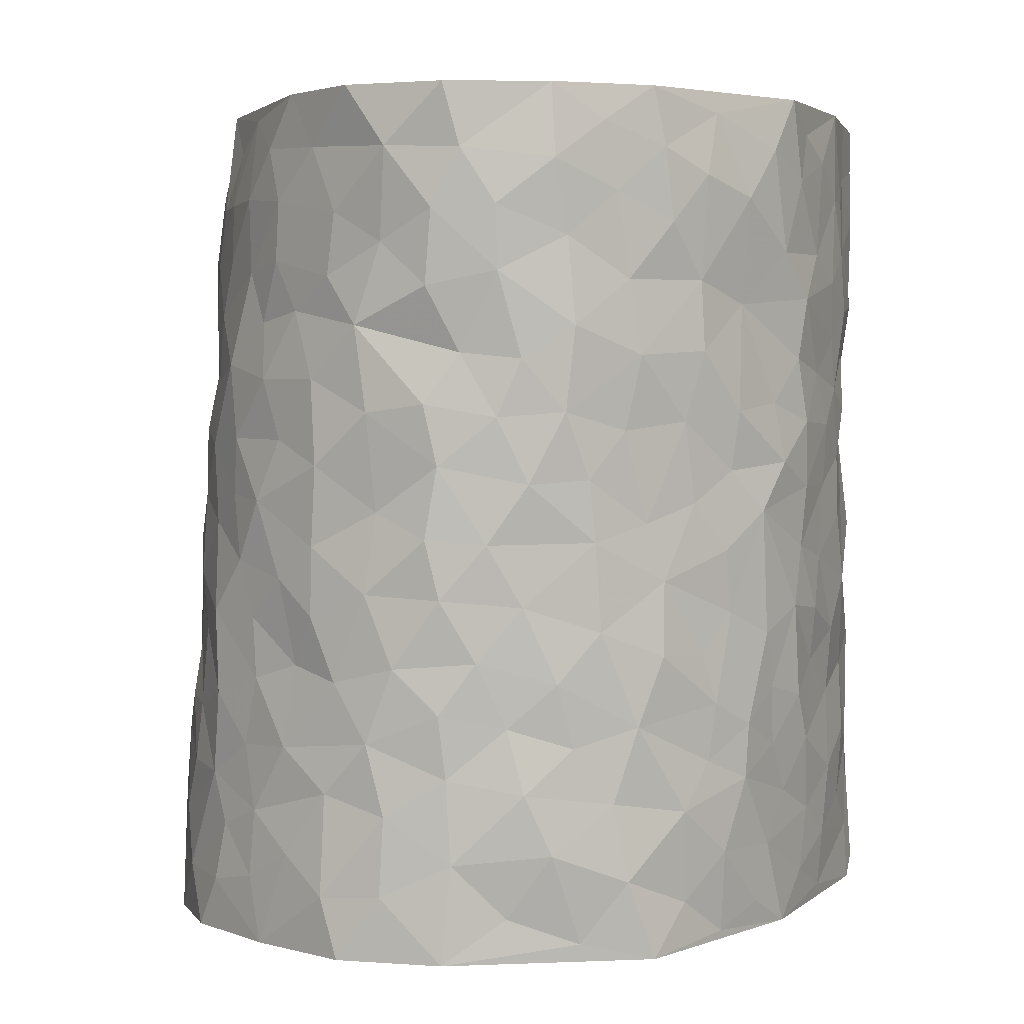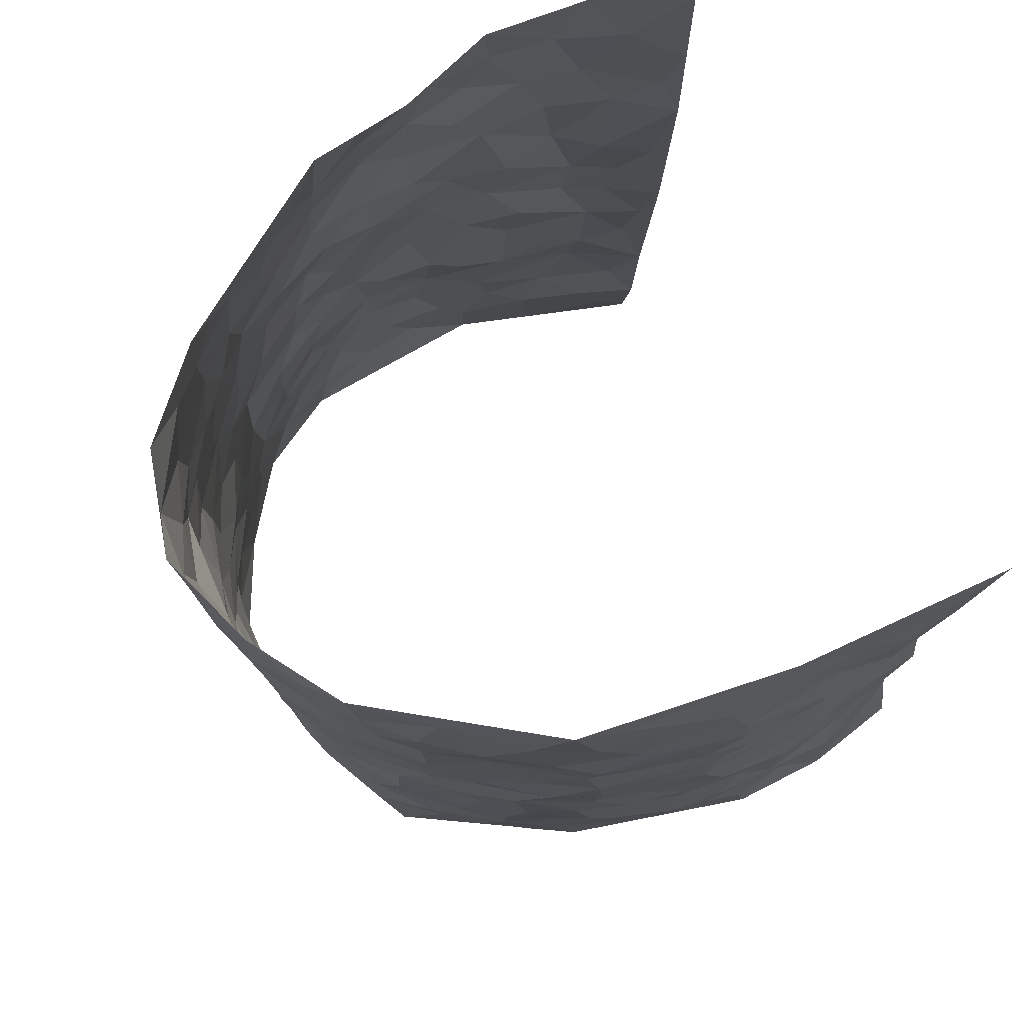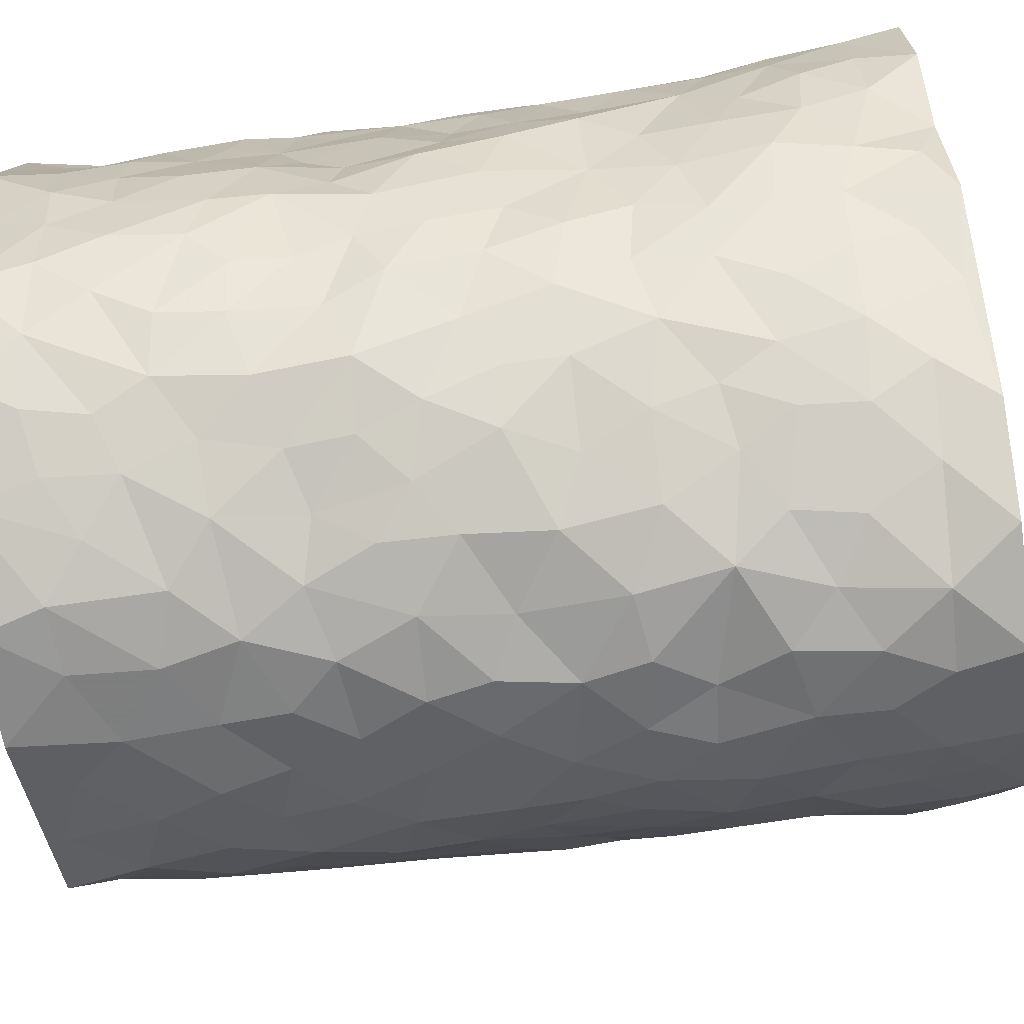
<metadata>
{"format":"obj","ext":"obj","renderer":"f3d","projection":"perspective","resolution":1024,"background":"white","views":[{"elev":2.9,"azim":-169.1,"up":"+Y"},{"elev":75.4,"azim":-116.4,"up":"+Y"},{"elev":-61.7,"azim":98.3,"up":"+Z"}]}
</metadata>
<code>
v -0.3905 0.01976 0.4732
v -0.4047 1.012 0.4484
v 0.3425 -0.01424 0.4244
v 0.3346 0.9811 0.4634
v -0.4034 0.405 0.2785
v -0.3645 0.5156 0.455
v -0.3974 0.3719 0.3406
v 0.01251 0.0007994 -0.3044
v -0.3601 0.2683 0.4596
v -0.3895 0.3535 0.4059
v -0.4171 0.01301 0.2306
v -0.3694 0.1434 0.4656
v -0.4064 0.3023 0.1957
v -0.4161 0.01833 0.3524
v -0.4033 0.3023 0.3261
v -0.3505 0.00474 -0.008769
v -0.3724 0.2055 0.4431
v -0.2511 0.1653 -0.183
v -0.4124 0.3338 0.2612
v -0.4084 0.1365 0.3546
v -0.3929 0.08064 0.4153
v -0.4042 0.07749 0.2894
v -0.4066 0.1351 0.1632
v -0.4141 0.08541 0.2173
v -0.3938 0.2223 0.3606
v -0.386 0.286 0.3942
v -0.4113 0.1888 0.2584
v -0.4117 0.2184 0.1794
v -0.3986 0.5025 0.3437
v -0.3796 0.3919 0.4613
v -0.3972 1.007 0.2019
v -0.376 0.2258 0.02583
v 0.2547 0.1586 -0.2304
v -0.3902 0.7646 0.4528
v -0.2981 0.393 -0.1286
v -0.4139 0.7631 0.2558
v -0.404 0.8414 0.2708
v -0.3882 0.4477 0.06237
v -0.396 0.6119 0.07565
v -0.3618 0.9993 -0.04148
v -0.3829 0.7023 0.431
v -0.4051 0.5703 0.1377
v -0.3076 0.7543 -0.1166
v -0.3691 0.2826 -0.002762
v -0.3405 0.2271 -0.04338
v -0.3508 0.1653 -0.007324
v -0.3425 0.6385 -0.06645
v -0.2981 0.5599 -0.1323
v 0.1697 0.4738 -0.28
v -0.2742 0.22 -0.1503
v -0.1892 0.608 -0.2464
v -0.3071 0.6294 -0.1307
v -0.2494 0.05638 -0.1694
v -0.4 0.7171 0.101
v -0.3135 0.1943 -0.102
v -0.3826 0.6316 0.3464
v -0.02825 0.3458 -0.3044
v 0.067 0.3387 -0.3126
v 0.2788 0.4526 -0.2039
v -0.08771 0.5479 -0.2998
v -0.1519 0.5526 -0.271
v 0.09756 0.6283 -0.3093
v -0.4007 0.3529 0.1159
v -0.4011 0.5844 0.2251
v -0.399 0.824 0.424
v -0.3747 0.1341 0.05411
v -0.286 0.01232 -0.1138
v -0.4121 0.4785 0.2757
v -0.3989 0.1784 0.1057
v -0.3857 0.02527 0.1114
v -0.2208 -0.0006971 -0.2179
v -0.3916 0.09457 0.109
v -0.3683 0.05802 0.04421
v -0.3229 0.0388 -0.06209
v -0.3352 0.1059 -0.04822
v -0.3888 0.6998 0.3654
v -0.3988 0.8879 0.4425
v -0.4059 0.5193 0.2149
v 0.002124 0.9932 -0.3405
v -0.4017 0.6869 0.2776
v -0.3788 0.3199 0.0481
v -0.3706 0.4643 -0.005338
v 0.01321 0.5681 -0.3186
v -0.04116 0.4798 -0.3083
v 0.01175 0.4173 -0.3158
v -0.1108 0.1254 -0.2775
v -0.3852 0.6753 0.04529
v -0.3841 0.5777 0.3925
v -0.4056 0.7006 0.2063
v -0.3407 0.2983 -0.05734
v -0.3945 0.2743 0.1175
v -0.3676 0.6919 -0.02087
v -0.1579 0.4817 -0.265
v -0.2292 0.4344 -0.2085
v -0.4025 0.6561 0.1219
v 0.00136 0.1152 -0.3023
v -0.3325 0.5115 -0.09577
v -0.2828 0.2873 -0.1463
v -0.2107 0.5017 -0.2222
v -0.1637 0.3791 -0.2584
v -0.3671 0.642 0.4542
v -0.4098 0.6316 0.1805
v -0.3985 0.592 0.2901
v -0.2918 0.1095 -0.1265
v -0.3767 0.5372 0.0005849
v -0.4122 0.4145 0.1635
v -0.1172 0.3216 -0.2794
v -0.1332 0.2469 -0.2658
v -0.3771 0.6157 -0.005163
v 0.1116 0.7271 -0.3044
v 0.007244 0.2127 -0.3029
v -0.0609 0.2709 -0.291
v 0.01461 0.2865 -0.3097
v -0.336 0.3644 -0.07858
v -0.1763 0.1815 -0.2447
v -0.4072 0.4956 0.1318
v -0.3858 0.3855 0.03877
v -0.3656 0.3938 -0.02333
v -0.2597 0.523 -0.1763
v -0.2291 0.3485 -0.2133
v -0.2937 0.467 -0.1412
v -0.2029 0.2689 -0.2325
v -0.07995 0.4087 -0.293
v -0.3921 0.5374 0.07248
v -0.08094 0.1956 -0.2899
v -0.1926 0.09129 -0.2383
v -0.317 0.2583 -0.1012
v -0.3885 0.4533 0.4081
v -0.3995 0.4349 0.3487
v 0.1011 0.4219 -0.3049
v 0.2099 0.2388 -0.2592
v 0.08792 0.5154 -0.3008
v 0.02759 0.4854 -0.3188
v 0.1713 0.3931 -0.279
v 0.3675 0.4851 0.2604
v 0.2172 0.4344 -0.251
v 0.2543 0.3146 -0.2214
v 0.1637 0.5671 -0.2856
v 0.1209 0.9957 -0.3051
v -0.2509 0.618 -0.1912
v 0.3241 0.8804 -0.0771
v 0.341 0.9962 -0.008745
v -0.1942 0.7785 -0.252
v -0.05532 0.8597 -0.3253
v -0.2681 0.3475 -0.1629
v -0.3548 0.5683 -0.05895
v -0.0581 0.05133 -0.278
v -0.1386 0.02009 -0.2502
v 0.1368 0.001251 -0.2995
v 0.01653 0.8557 -0.3336
v -0.01151 0.6958 -0.3122
v 0.3652 0.1986 -0.1119
v 0.3151 0.2911 -0.1771
v 0.3959 0.5227 0.06475
v 0.3799 0.5455 -0.0001986
v 0.385 0.137 -0.08403
v 0.4035 0.2283 -0.01707
v 0.349 0.3629 -0.1118
v 0.02868 0.6377 -0.3207
v -0.05318 0.6234 -0.3102
v -0.1392 0.7262 -0.2909
v -0.08119 0.6889 -0.3074
v -0.05618 0.7867 -0.3204
v -0.1282 0.6291 -0.2896
v 0.02477 0.7699 -0.3263
v 0.2092 0.9978 -0.2168
v -0.01633 0.9219 -0.3337
v -0.24 0.8439 -0.2212
v -0.1825 0.8774 -0.2632
v -0.2676 0.7795 -0.1811
v -0.2196 0.9953 -0.2385
v -0.2076 0.6935 -0.2432
v -0.2713 0.6988 -0.179
v -0.1306 0.8262 -0.2916
v -0.114 0.9947 -0.3018
v 0.199 0.7455 -0.2394
v 0.1712 0.6669 -0.2745
v 0.2911 0.5967 -0.1763
v 0.25 0.5244 -0.2291
v 0.2446 0.6667 -0.2171
v 0.3349 0.7448 -0.08582
v 0.3057 0.6848 -0.1501
v 0.2506 0.7335 -0.1951
v 0.07144 0.9253 -0.3265
v 0.07932 0.8199 -0.3119
v 0.1399 0.8562 -0.2852
v 0.2239 0.8736 -0.2211
v 0.2736 0.7941 -0.1682
v 0.2197 0.5959 -0.2398
v -0.4103 0.879 0.3526
v -0.4089 0.825 0.154
v -0.4085 0.7863 0.3423
v -0.4007 1.009 0.3255
v -0.4067 0.9519 0.3917
v -0.4016 0.9313 0.2803
v -0.4044 0.8945 0.2037
v -0.389 0.935 0.07475
v -0.4011 0.8935 0.1326
v -0.4125 0.7539 0.1603
v -0.385 0.819 0.0337
v -0.4011 0.7877 0.09472
v -0.3699 0.9034 -0.01755
v -0.3187 0.8773 -0.1263
v -0.3731 0.9633 0.01489
v -0.3548 0.8175 -0.05853
v -0.3436 0.9366 -0.08273
v -0.2823 0.9715 -0.1598
v -0.3772 0.7641 -0.01392
v -0.2754 0.8999 -0.1845
v -0.2322 0.928 -0.2305
v 0.1502 0.7835 -0.278
v 0.2283 0.8045 -0.2185
v 0.1719 0.9322 -0.2593
v 0.3151 0.8129 -0.1094
v 0.2804 0.8817 -0.1537
v 0.2844 0.9811 -0.102
v 0.2442 0.938 -0.1879
v 0.3188 0.9463 -0.05247
v 0.327 0.4945 -0.1361
v 0.2925 0.5302 -0.1793
v 0.3708 0.6042 -0.03919
v 0.3413 0.6647 -0.08227
v 0.3388 0.5891 -0.1121
v 0.3238 0.1924 -0.1676
v 0.3769 0.3355 -0.05044
v 0.3643 0.5231 -0.06529
v 0.3194 0.3897 -0.1725
v -0.1185 0.9108 -0.3054
v -0.1692 0.9545 -0.2737
v 0.3027 0.1352 -0.1921
v 0.4108 0.01258 0.06576
v 0.1968 0.3343 -0.2528
v 0.2584 0.386 -0.2187
v 0.4133 0.2471 0.04412
v 0.3963 0.9879 0.2288
v 0.3225 0.2319 0.4299
v 0.3604 0.8116 -0.02027
v 0.3863 0.4786 0.1882
v 0.3614 0.7462 -0.02686
v 0.3122 0.4819 0.439
v 0.4077 0.2902 0.1324
v 0.3854 0.4681 -0.02089
v 0.3793 0.301 0.24
v 0.4016 0.415 0.02767
v 0.4014 0.00298 -0.05762
v 0.09974 0.2516 -0.3058
v 0.4045 0.07776 -0.0395
v 0.1409 0.3192 -0.2896
v 0.3565 0.2684 -0.1131
v 0.367 0.2518 0.3343
v 0.4056 0.4563 0.1116
v 0.4139 0.0812 0.03345
v 0.3655 0.4272 -0.07981
v 0.4027 0.3691 0.07212
v 0.2714 0.2339 -0.2102
v 0.3851 0.2731 -0.05759
v 0.2612 0.08006 -0.2297
v 0.3434 0.005127 -0.1647
v 0.2462 0.003324 -0.2406
v 0.2072 0.1153 -0.2653
v 0.07925 0.1684 -0.3057
v 0.1534 0.1901 -0.2877
v 0.4153 0.1461 0.06992
v 0.3804 0.412 0.2441
v 0.3946 0.2141 0.2081
v 0.4205 0.07808 0.1065
v 0.393 0.379 0.1342
v 0.3871 0.3316 0.181
v 0.356 0.3119 0.347
v 0.385 0.5575 0.22
v 0.4102 0.1414 0.1498
v 0.3997 0.1429 0.2213
v 0.3628 0.3549 0.3033
v 0.3382 0.3329 0.4029
v 0.3512 0.4235 0.3516
v 0.4101 0.312 0.04462
v 0.3805 0.09609 0.2732
v 0.3166 0.06601 -0.1884
v 0.3669 0.07138 -0.1263
v 0.08457 0.07631 -0.3047
v 0.1567 0.07177 -0.2954
v 0.3133 0.7325 0.449
v 0.41 0.07386 0.1875
v 0.4156 0.2131 0.1159
v 0.325 0.4072 0.4214
v 0.3461 0.4933 0.3753
v 0.3809 0.2401 0.269
v 0.4112 0.1486 -0.01039
v 0.4179 -0.003392 0.1886
v 0.3819 0.3947 -0.02852
v 0.3413 0.0482 0.3851
v 0.3202 0.1082 0.4222
v 0.3776 0.169 0.2973
v 0.3495 0.111 0.3469
v 0.3873 -0.0001428 0.2804
v 0.3425 0.172 0.3899
v 0.4017 0.549 0.1414
v 0.3982 0.6251 0.1712
v 0.3816 0.6316 0.06534
v 0.373 0.6785 0.3058
v 0.395 0.7658 0.1151
v 0.3232 0.6079 0.425
v 0.3768 0.6312 0.2448
v 0.3619 0.581 0.3294
v 0.3915 0.7342 0.2173
v 0.3637 0.5164 0.3177
v 0.3419 0.5581 0.3866
v 0.3449 0.6445 0.3647
v 0.3889 0.6863 0.1218
v 0.3801 0.7207 0.04833
v 0.3664 0.6731 -0.00789
v 0.3741 0.8377 0.3405
v 0.4027 0.8617 0.2011
v 0.3783 0.7642 0.296
v 0.3502 0.7627 0.377
v 0.3917 0.8323 0.2685
v 0.3253 0.8568 0.4536
v 0.3937 0.7943 0.1798
v 0.3308 0.7944 0.4315
v 0.3991 0.9208 0.2337
v 0.3858 0.9828 0.3511
v 0.3584 0.9883 0.1126
v 0.3901 0.9118 0.3129
v 0.3561 0.9123 0.3931
v 0.3937 0.9275 0.1534
v 0.3746 0.8987 0.04822
v 0.3536 0.8803 -0.01471
v 0.3592 0.9656 0.04875
v 0.3874 0.8192 0.05513
v 0.3938 0.8551 0.1241
f 29 6 128
f 12 21 20
f 26 10 9
f 55 45 46
f 27 19 15
f 26 9 17
f 101 6 88
f 12 1 21
f 7 15 19
f 125 86 96
f 84 123 85
f 129 29 128
f 25 27 15
f 12 20 17
f 73 75 66
f 22 14 11
f 26 17 25
f 9 12 17
f 25 15 26
f 5 129 7
f 52 146 48
f 55 18 50
f 7 19 5
f 20 27 25
f 124 82 105
f 41 76 34
f 20 14 22
f 14 20 21
f 14 21 1
f 24 22 11
f 24 27 22
f 72 66 69
f 69 32 91
f 70 24 11
f 24 23 27
f 17 20 25
f 27 20 22
f 10 15 7
f 10 26 15
f 23 28 27
f 27 13 19
f 28 23 69
f 13 27 28
f 119 121 94
f 10 7 129
f 6 30 128
f 9 10 30
f 36 192 80
f 80 102 89
f 118 81 44
f 64 103 78
f 115 126 86
f 45 32 46
f 91 63 13
f 129 68 29
f 95 87 54
f 95 54 199
f 202 40 204
f 82 97 105
f 29 88 6
f 18 55 104
f 148 126 71
f 38 82 124
f 50 18 122
f 117 82 38
f 5 19 106
f 82 117 118
f 80 64 102
f 127 45 55
f 194 77 190
f 98 35 114
f 39 124 105
f 127 50 98
f 106 19 13
f 66 75 46
f 39 95 42
f 63 117 38
f 95 89 102
f 101 56 76
f 51 140 99
f 18 53 126
f 62 83 132
f 45 127 90
f 112 113 57
f 103 29 68
f 130 85 58
f 109 39 105
f 35 94 121
f 113 246 58
f 151 165 163
f 120 100 94
f 114 127 98
f 192 190 65
f 95 39 87
f 36 191 37
f 67 104 74
f 56 101 88
f 13 63 106
f 192 34 76
f 268 241 243
f 108 115 125
f 93 84 60
f 133 84 85
f 156 288 157
f 101 76 41
f 80 103 64
f 105 97 146
f 99 61 51
f 92 109 47
f 125 96 111
f 158 227 153
f 75 104 55
f 69 66 32
f 81 91 32
f 106 78 68
f 42 64 78
f 77 34 65
f 24 70 72
f 75 73 16
f 16 71 67
f 2 34 77
f 13 28 91
f 103 56 88
f 56 80 76
f 72 69 23
f 11 16 70
f 16 73 70
f 16 67 74
f 115 18 126
f 24 72 23
f 73 72 70
f 16 74 75
f 72 73 66
f 32 45 44
f 84 83 60
f 66 46 32
f 78 106 116
f 117 63 81
f 67 53 104
f 103 68 78
f 69 91 28
f 36 80 89
f 106 38 116
f 106 68 5
f 81 118 117
f 62 132 138
f 32 44 81
f 53 67 71
f 57 58 85
f 123 100 107
f 93 60 61
f 33 230 224
f 8 96 147
f 132 133 130
f 140 48 119
f 93 100 123
f 122 98 50
f 164 60 160
f 53 71 126
f 125 112 108
f 193 194 195
f 75 55 46
f 63 91 81
f 56 103 80
f 196 198 31
f 18 104 53
f 121 48 97
f 38 106 63
f 118 97 82
f 97 35 121
f 51 172 140
f 130 134 49
f 87 39 109
f 288 252 263
f 97 114 35
f 47 43 92
f 57 113 58
f 248 130 58
f 34 101 41
f 114 90 127
f 116 124 42
f 145 94 35
f 118 114 97
f 167 79 175
f 98 145 35
f 85 123 57
f 43 47 52
f 199 36 89
f 42 78 116
f 159 83 62
f 88 29 103
f 74 104 75
f 118 44 90
f 173 140 172
f 42 95 102
f 190 192 37
f 65 190 77
f 89 95 199
f 125 111 112
f 92 87 109
f 18 115 122
f 177 180 176
f 112 57 107
f 109 105 146
f 93 94 100
f 285 286 275
f 96 86 147
f 137 232 131
f 57 123 107
f 87 92 208
f 49 134 136
f 132 130 49
f 161 164 162
f 50 127 55
f 122 108 107
f 122 107 100
f 48 140 52
f 118 90 114
f 99 119 94
f 123 84 93
f 36 37 192
f 48 121 119
f 120 122 100
f 39 42 124
f 38 124 116
f 248 58 246
f 44 45 90
f 98 122 120
f 146 52 47
f 94 93 99
f 168 209 170
f 212 183 188
f 202 197 200
f 42 102 64
f 107 108 112
f 99 93 61
f 8 280 96
f 112 111 113
f 125 115 86
f 115 108 122
f 128 30 10
f 5 68 129
f 10 129 128
f 132 49 138
f 83 84 133
f 130 133 85
f 83 133 132
f 248 134 130
f 156 152 224
f 151 110 165
f 212 186 211
f 153 224 249
f 254 251 244
f 246 261 262
f 225 158 249
f 49 136 179
f 185 184 150
f 214 188 181
f 181 188 182
f 161 163 174
f 143 170 172
f 110 211 185
f 184 79 167
f 174 228 169
f 62 110 159
f 163 150 144
f 210 169 229
f 170 143 168
f 176 211 110
f 98 120 145
f 94 145 120
f 48 146 97
f 109 146 47
f 148 86 126
f 147 86 148
f 71 8 148
f 8 147 148
f 244 276 254
f 232 136 134
f 174 143 161
f 60 83 160
f 163 162 151
f 159 160 83
f 261 281 262
f 259 281 149
f 219 220 59
f 246 113 111
f 33 255 131
f 157 256 152
f 137 255 153
f 230 278 279
f 262 260 33
f 154 155 242
f 131 255 137
f 248 131 232
f 281 280 149
f 259 258 278
f 220 179 59
f 159 151 160
f 162 160 151
f 164 61 60
f 228 174 144
f 144 174 163
f 159 110 151
f 161 172 164
f 186 184 185
f 161 162 163
f 61 164 51
f 160 162 164
f 187 217 213
f 150 163 165
f 205 202 200
f 79 184 139
f 170 43 173
f 174 169 143
f 161 143 172
f 167 144 150
f 176 180 183
f 172 170 173
f 223 226 221
f 185 150 165
f 99 140 119
f 207 206 203
f 172 51 164
f 43 52 173
f 173 52 140
f 167 175 228
f 228 229 169
f 210 168 169
f 177 110 62
f 189 138 179
f 62 138 177
f 136 232 233
f 181 182 222
f 150 184 167
f 178 180 189
f 49 179 138
f 177 138 189
f 180 178 182
f 178 179 220
f 307 308 304
f 222 223 221
f 215 187 188
f 176 183 212
f 187 213 186
f 214 215 188
f 185 211 186
f 237 181 239
f 182 188 183
f 110 185 165
f 216 215 141
f 211 176 212
f 182 183 180
f 176 110 177
f 213 184 186
f 178 189 179
f 177 189 180
f 195 190 37
f 197 198 200
f 195 194 190
f 34 192 65
f 80 192 76
f 37 196 195
f 194 2 77
f 193 2 194
f 196 37 191
f 31 193 195
f 198 196 191
f 31 195 196
f 199 201 191
f 197 204 31
f 198 191 201
f 31 198 197
f 201 199 54
f 36 199 191
f 54 208 201
f 208 43 205
f 208 54 87
f 198 201 200
f 206 205 203
f 43 170 203
f 210 207 209
f 40 202 206
f 31 204 40
f 197 202 204
f 208 205 200
f 43 203 205
f 205 206 202
f 203 209 207
f 171 40 207
f 40 206 207
f 208 200 201
f 43 208 92
f 170 209 203
f 168 143 169
f 207 210 171
f 168 210 209
f 188 187 212
f 212 187 186
f 166 139 213
f 184 213 139
f 237 214 181
f 215 214 141
f 216 141 218
f 213 217 166
f 142 166 216
f 217 216 166
f 187 215 217
f 216 217 215
f 237 141 214
f 142 216 218
f 223 222 182
f 179 136 59
f 223 220 219
f 267 238 251
f 237 327 141
f 223 182 178
f 158 290 253
f 220 223 178
f 59 233 227
f 233 59 136
f 248 246 131
f 153 249 158
f 251 254 267
f 223 219 226
f 111 261 246
f 297 251 238
f 276 256 157
f 167 228 144
f 229 228 175
f 175 171 229
f 229 171 210
f 260 257 33
f 265 271 272
f 266 289 283
f 269 243 250
f 249 224 152
f 266 283 271
f 227 233 137
f 253 227 158
f 325 313 320
f 135 264 275
f 310 329 239
f 270 298 297
f 249 256 225
f 275 273 269
f 311 222 221
f 155 154 299
f 234 276 157
f 310 311 299
f 222 239 181
f 221 226 155
f 266 263 252
f 242 290 244
f 264 273 275
f 273 264 243
f 242 244 154
f 276 290 225
f 288 234 157
f 240 282 302
f 275 286 306
f 225 290 158
f 234 263 284
f 241 254 276
f 233 232 137
f 137 153 227
f 264 135 238
f 244 251 154
f 260 259 257
f 227 253 219
f 33 224 255
f 154 297 299
f 240 302 307
f 297 154 251
f 264 268 243
f 253 226 219
f 271 284 263
f 277 294 293
f 290 242 253
f 241 234 284
f 59 227 219
f 242 155 226
f 252 245 231
f 157 152 156
f 257 230 33
f 152 256 249
f 278 230 257
f 262 33 131
f 224 153 255
f 259 278 257
f 134 248 232
f 230 279 224
f 96 261 111
f 261 96 280
f 280 281 261
f 246 262 131
f 252 247 245
f 268 267 241
f 283 277 272
f 288 247 252
f 275 274 285
f 295 291 294
f 267 268 264
f 263 234 288
f 309 310 299
f 290 276 244
f 283 272 271
f 267 254 241
f 265 243 241
f 236 240 285
f 297 238 270
f 303 305 298
f 241 276 234
f 221 155 299
f 272 277 293
f 250 243 287
f 286 285 240
f 284 271 265
f 271 263 266
f 295 3 291
f 225 256 276
f 241 284 265
f 289 266 231
f 3 292 291
f 321 235 323
f 293 294 296
f 279 278 258
f 245 279 258
f 279 156 224
f 260 281 259
f 280 8 149
f 262 281 260
f 231 266 252
f 267 264 238
f 306 304 270
f 283 289 295
f 243 269 273
f 236 269 250
f 294 292 296
f 274 236 285
f 269 274 275
f 250 287 293
f 245 289 231
f 236 274 269
f 156 279 247
f 242 226 253
f 247 279 245
f 243 265 287
f 288 156 247
f 265 272 293
f 296 292 236
f 293 287 265
f 295 294 277
f 277 283 295
f 236 250 296
f 289 3 295
f 292 294 291
f 293 296 250
f 300 304 308
f 325 320 235
f 329 330 326
f 270 304 303
f 270 303 298
f 309 305 301
f 135 306 270
f 299 297 298
f 298 309 299
f 238 135 270
f 300 314 305
f 303 300 305
f 304 306 307
f 300 303 304
f 282 319 315
f 322 325 235
f 275 306 135
f 307 306 286
f 240 307 286
f 308 307 302
f 302 282 308
f 308 282 315
f 305 309 298
f 310 309 301
f 310 301 329
f 310 239 311
f 222 311 239
f 299 311 221
f 319 312 315
f 312 323 316
f 301 305 318
f 305 314 316
f 300 308 315
f 316 314 312
f 312 314 315
f 315 314 300
f 323 312 324
f 316 313 318
f 282 4 317
f 330 313 325
f 4 321 324
f 235 320 323
f 282 317 319
f 312 319 317
f 326 325 322
f 316 320 313
f 316 318 305
f 142 218 327
f 327 218 141
f 316 323 320
f 324 312 317
f 4 324 317
f 321 323 324
f 318 313 330
f 328 326 322
f 326 327 329
f 329 327 237
f 326 328 327
f 322 142 328
f 327 328 142
f 329 237 239
f 301 318 330
f 326 330 325
f 330 329 301

</code>
